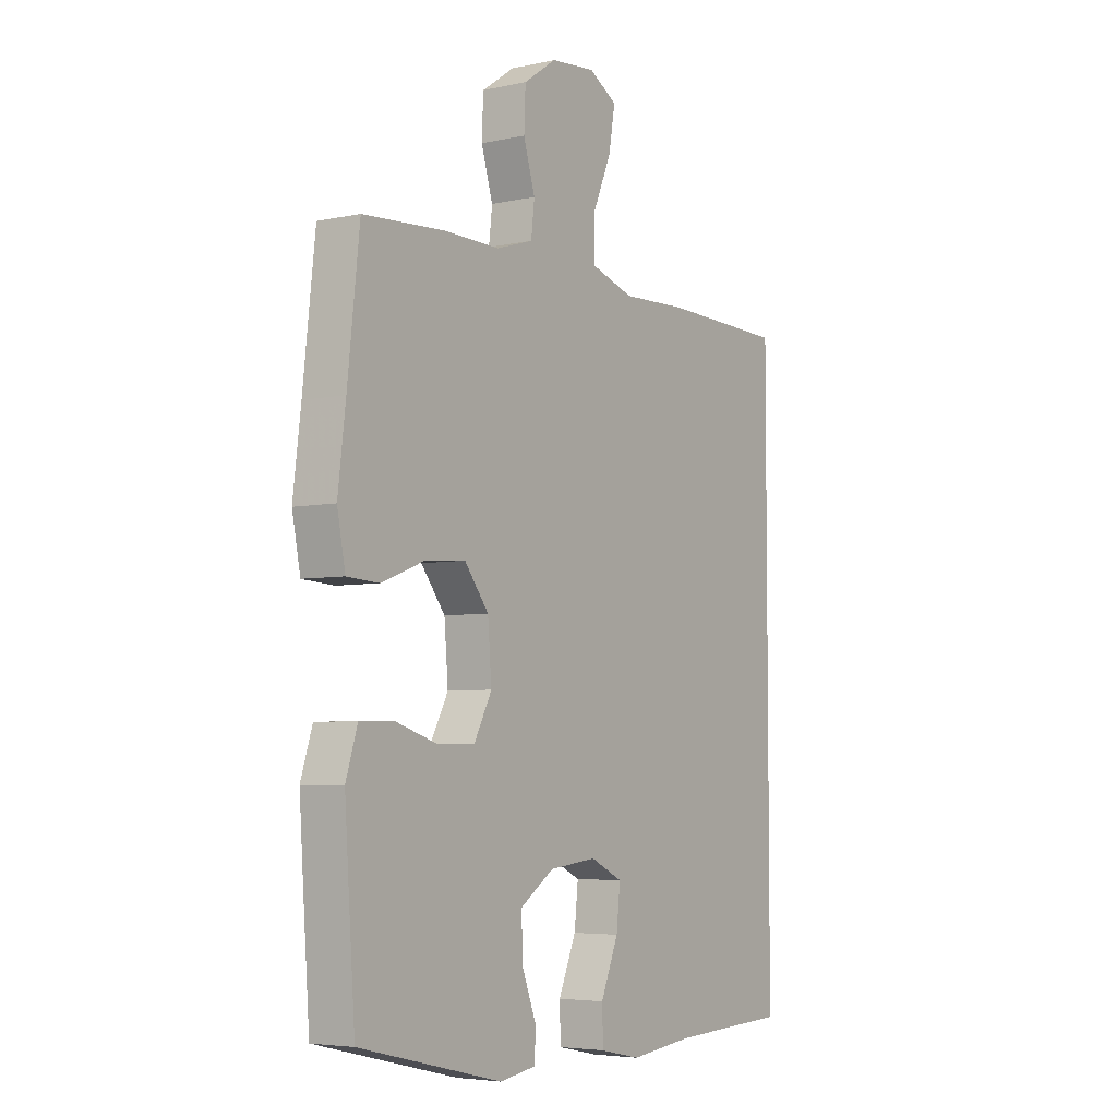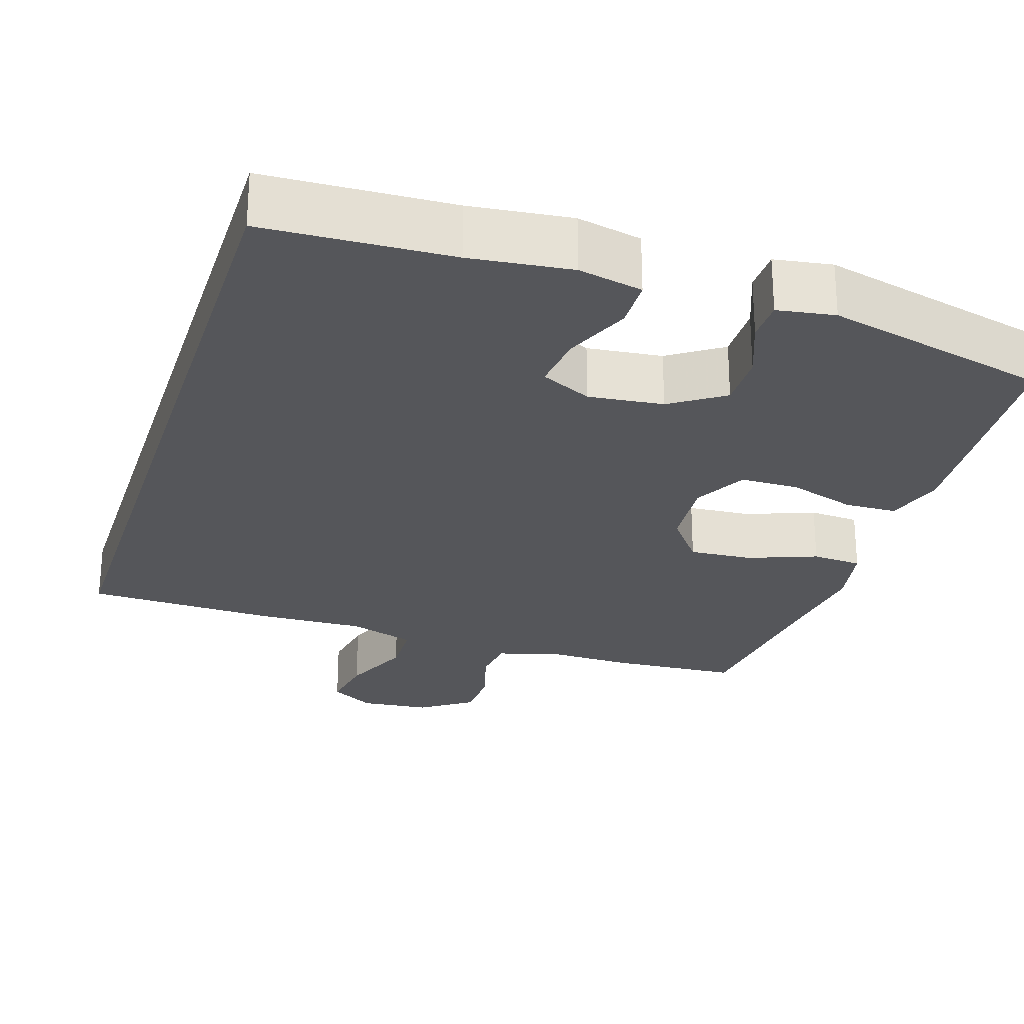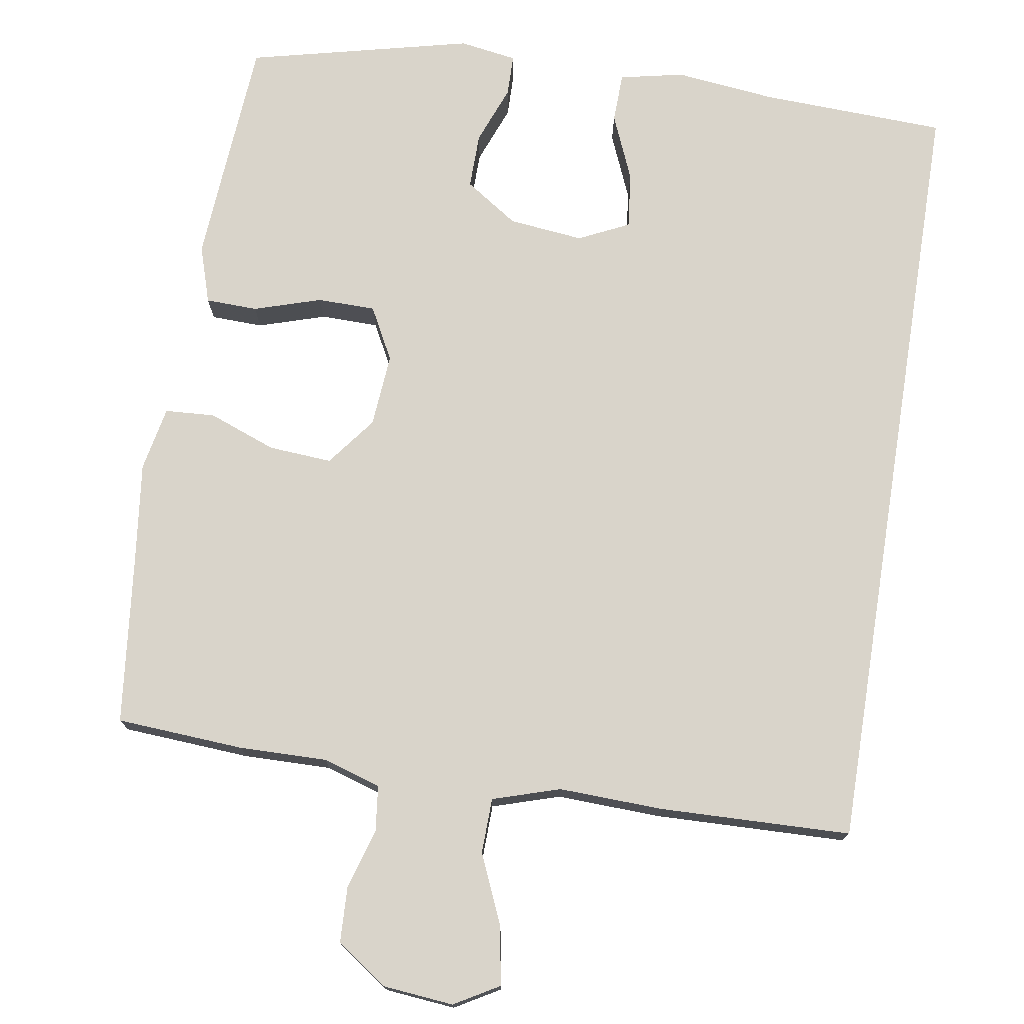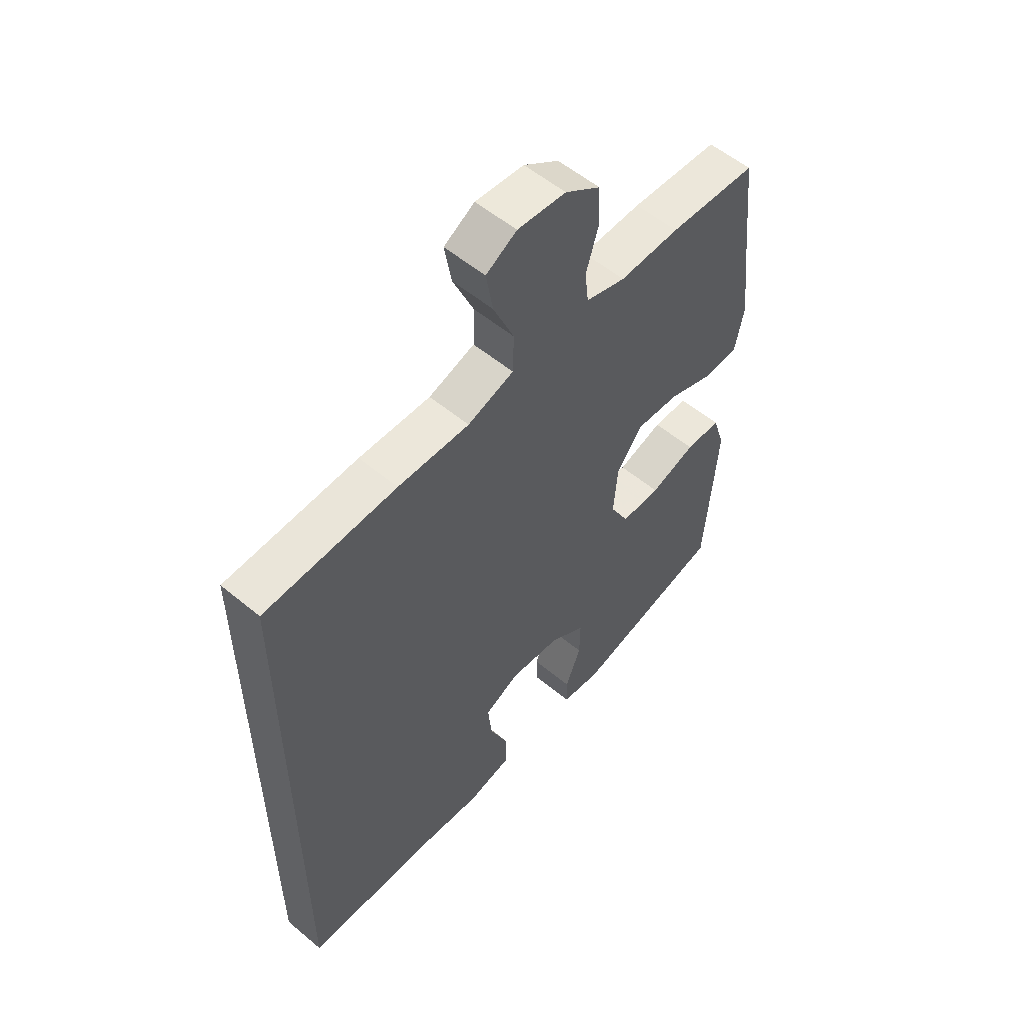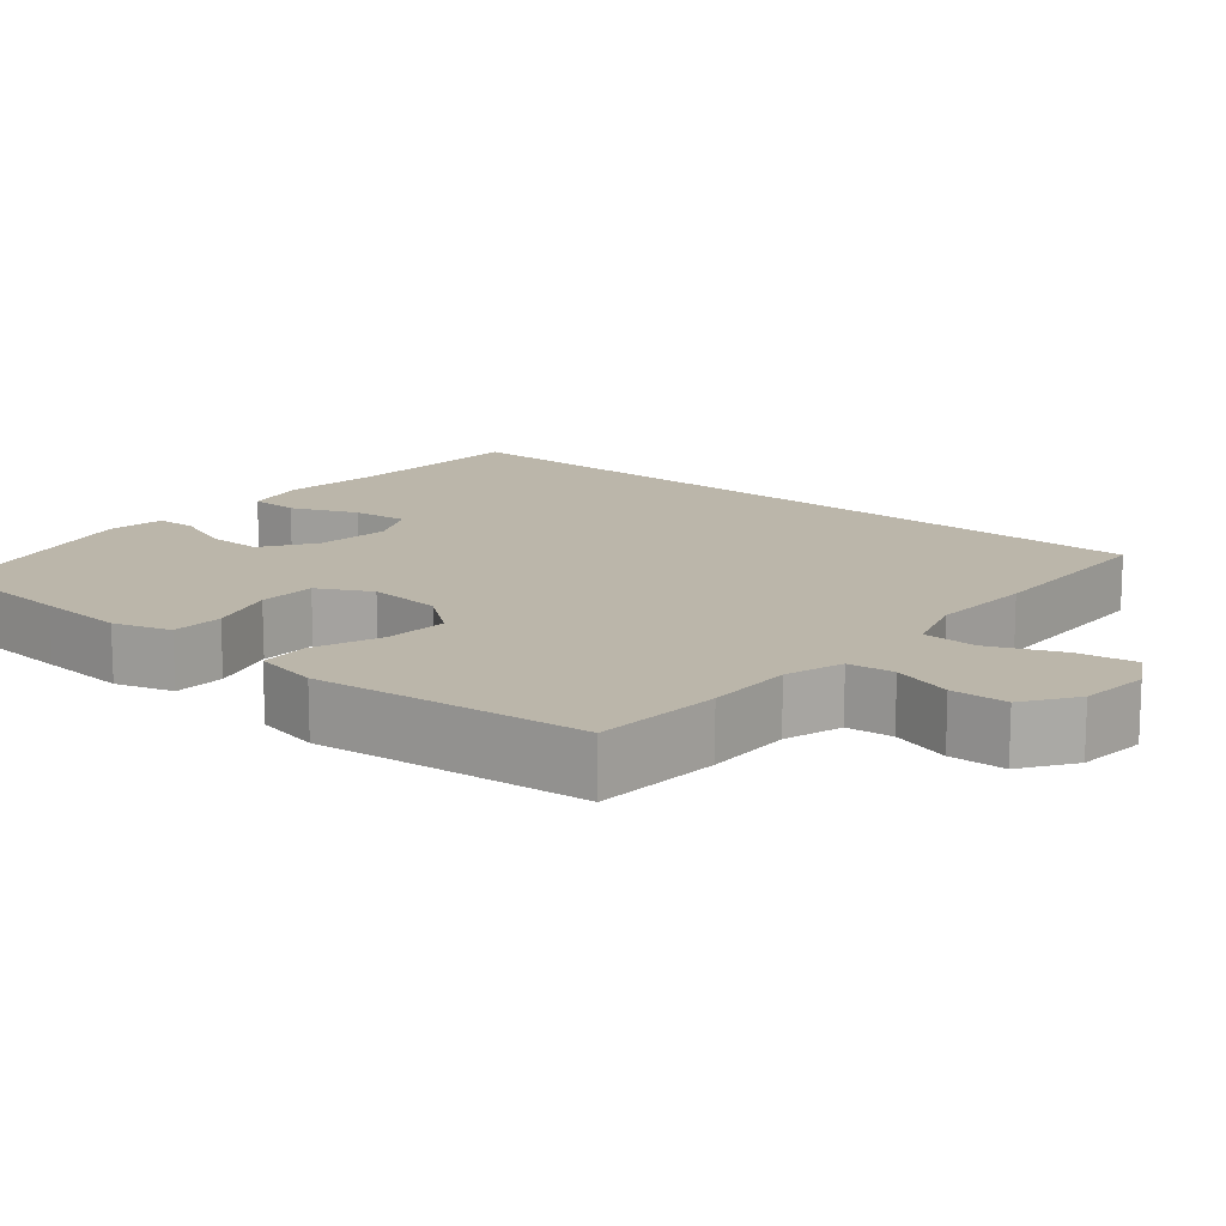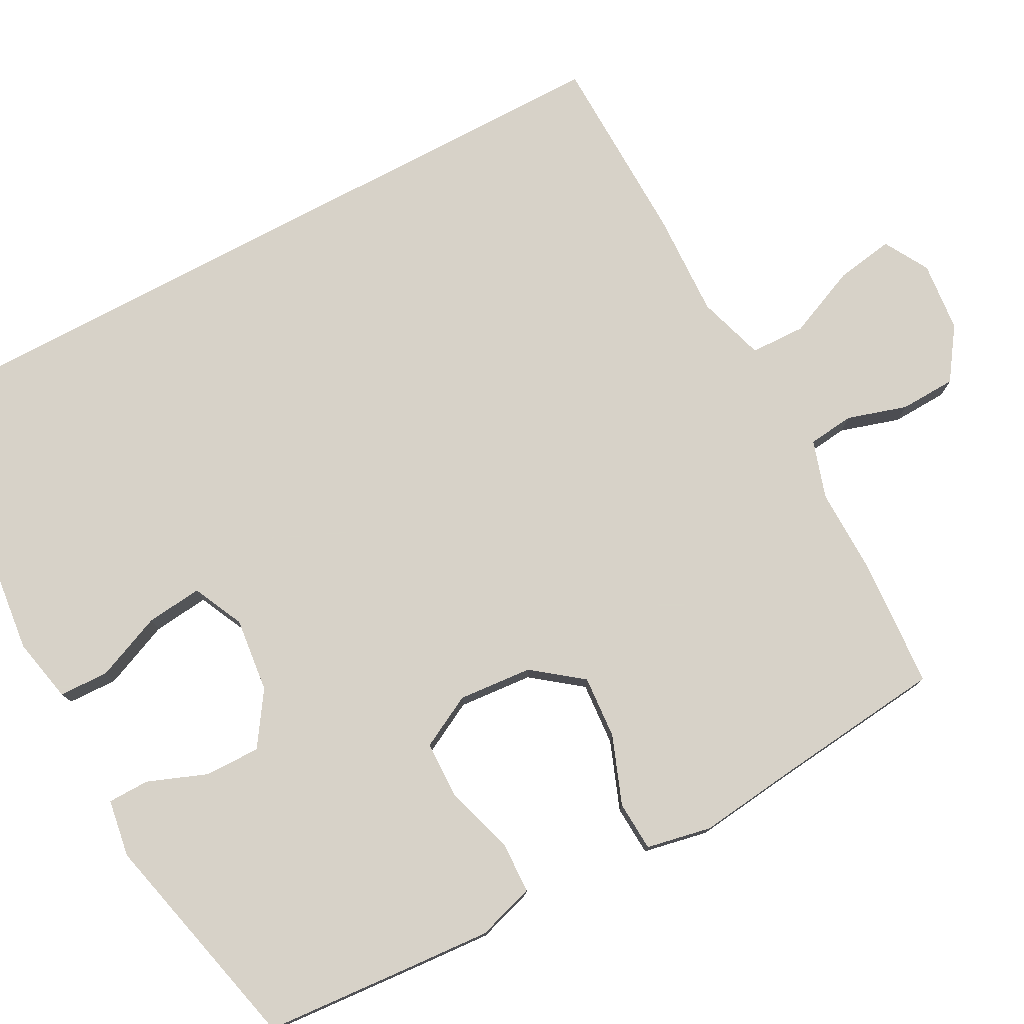
<metadata>
{"format":"obj","ext":"obj","renderer":"f3d","projection":"perspective","resolution":1024,"background":"white","views":[{"elev":-5.0,"azim":-55.8,"up":"+Z"},{"elev":-26.1,"azim":162.2,"up":"+Y"},{"elev":74.8,"azim":9.1,"up":"+Y"},{"elev":55.9,"azim":131.1,"up":"+Z"},{"elev":14.1,"azim":-49.9,"up":"+Y"},{"elev":77.3,"azim":-118.0,"up":"+Y"}]}
</metadata>
<code>
v 0.5 0.07 0.496
v 0.5 0.07 -0.547
v 0.254 0.07 -0.557
v 0.121 0.07 -0.572
v 0.036 0.07 -0.554
v 0.034 0.07 -0.488
v 0.071 0.07 -0.4
v 0.079 0.07 -0.326
v 0.012 0.07 -0.294
v -0.087 0.07 -0.305
v -0.157 0.07 -0.352
v -0.156 0.07 -0.426
v -0.126 0.07 -0.504
v -0.127 0.07 -0.559
v -0.203 0.07 -0.571
v -0.5 0.07 -0.5
v -0.514 0.07 -0.309
v -0.522 0.07 -0.192
v -0.498 0.07 -0.116
v -0.429 0.07 -0.114
v -0.34 0.07 -0.142
v -0.263 0.07 -0.141
v -0.226 0.07 -0.071
v -0.234 0.07 0.027
v -0.284 0.07 0.092
v -0.368 0.07 0.086
v -0.458 0.07 0.052
v -0.524 0.07 0.056
v -0.541 0.07 0.142
v -0.525 0.07 0.274
v -0.5 0.07 0.5
v -0.33 0.07 0.511
v -0.214 0.07 0.509
v -0.137 0.07 0.533
v -0.13 0.07 0.594
v -0.154 0.07 0.673
v -0.151 0.07 0.747
v -0.083 0.07 0.794
v 0.01 0.07 0.803
v 0.069 0.07 0.769
v 0.056 0.07 0.692
v 0.016 0.07 0.599
v 0.018 0.07 0.526
v 0.107 0.07 0.498
v 0.245 0.07 0.503
v 0.5 0 0.496
v 0.5 0 -0.547
v 0.254 0 -0.557
v 0.121 0 -0.572
v 0.036 0 -0.554
v 0.034 0 -0.488
v 0.071 0 -0.4
v 0.079 0 -0.326
v 0.012 0 -0.294
v -0.087 0 -0.305
v -0.157 0 -0.352
v -0.156 0 -0.426
v -0.126 0 -0.504
v -0.127 0 -0.559
v -0.203 0 -0.571
v -0.5 0 -0.5
v -0.514 0 -0.309
v -0.522 0 -0.192
v -0.498 0 -0.116
v -0.429 0 -0.114
v -0.34 0 -0.142
v -0.263 0 -0.141
v -0.226 0 -0.071
v -0.234 0 0.027
v -0.284 0 0.092
v -0.368 0 0.086
v -0.458 0 0.052
v -0.524 0 0.056
v -0.541 0 0.142
v -0.525 0 0.274
v -0.5 0 0.5
v -0.33 0 0.511
v -0.214 0 0.509
v -0.137 0 0.533
v -0.13 0 0.594
v -0.154 0 0.673
v -0.151 0 0.747
v -0.083 0 0.794
v 0.01 0 0.803
v 0.069 0 0.769
v 0.056 0 0.692
v 0.016 0 0.599
v 0.018 0 0.526
v 0.107 0 0.498
v 0.245 0 0.503
f 44 45 1 2
f 43 44 2 3
f 39 40 41 42
f 39 42 43
f 38 39 43
f 35 36 37 38
f 34 35 38 43
f 33 34 43 3
f 30 31 32 33
f 26 27 28 29
f 25 26 29 30
f 18 19 20 21
f 18 21 22
f 17 18 22
f 16 17 22
f 15 16 22
f 12 13 14 15
f 11 12 15 22
f 10 11 22 23
f 4 5 6 7
f 4 7 8
f 3 4 8
f 33 3 8
f 25 30 33
f 24 25 33 8
f 9 10 23 24
f 8 9 24
f 47 46 90 89
f 48 47 89 88
f 87 86 85 84
f 88 87 84
f 88 84 83
f 83 82 81 80
f 88 83 80 79
f 48 88 79 78
f 78 77 76 75
f 74 73 72 71
f 75 74 71 70
f 66 65 64 63
f 67 66 63
f 67 63 62
f 67 62 61
f 67 61 60
f 60 59 58 57
f 67 60 57 56
f 68 67 56 55
f 52 51 50 49
f 53 52 49
f 53 49 48
f 53 48 78
f 78 75 70
f 53 78 70 69
f 69 68 55 54
f 69 54 53
f 1 46 47 2
f 2 47 48 3
f 3 48 49 4
f 4 49 50 5
f 5 50 51 6
f 6 51 52 7
f 7 52 53 8
f 8 53 54 9
f 9 54 55 10
f 10 55 56 11
f 11 56 57 12
f 12 57 58 13
f 13 58 59 14
f 14 59 60 15
f 15 60 61 16
f 16 61 62 17
f 17 62 63 18
f 18 63 64 19
f 19 64 65 20
f 20 65 66 21
f 21 66 67 22
f 22 67 68 23
f 23 68 69 24
f 24 69 70 25
f 25 70 71 26
f 26 71 72 27
f 27 72 73 28
f 28 73 74 29
f 29 74 75 30
f 30 75 76 31
f 31 76 77 32
f 32 77 78 33
f 33 78 79 34
f 34 79 80 35
f 35 80 81 36
f 36 81 82 37
f 37 82 83 38
f 38 83 84 39
f 39 84 85 40
f 40 85 86 41
f 41 86 87 42
f 42 87 88 43
f 43 88 89 44
f 44 89 90 45
f 45 90 46 1

</code>
